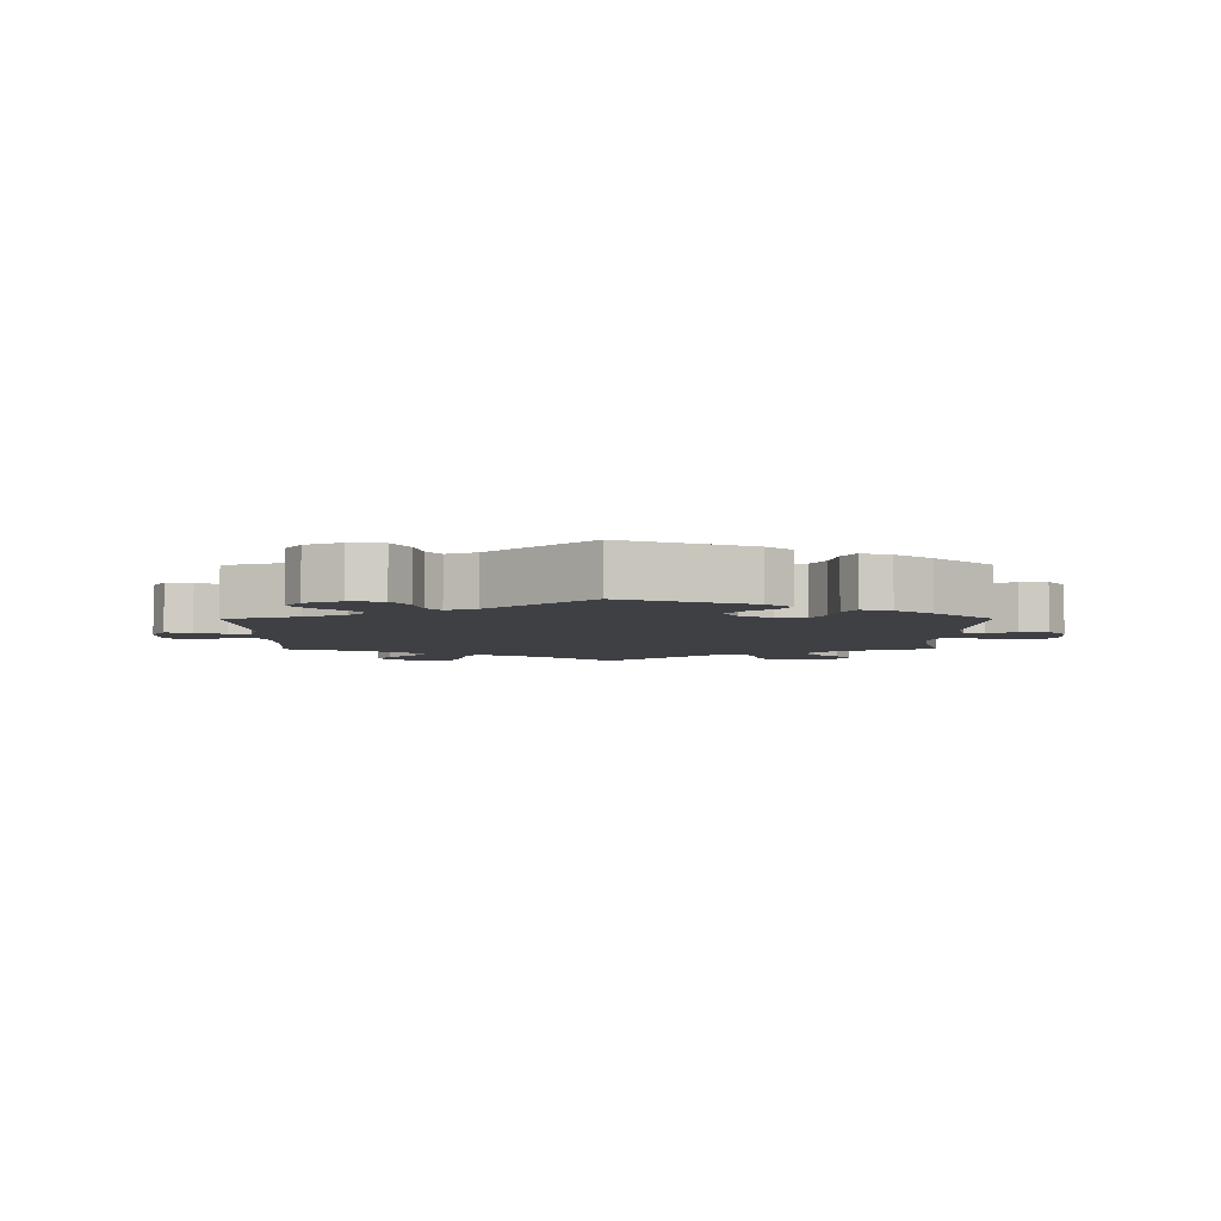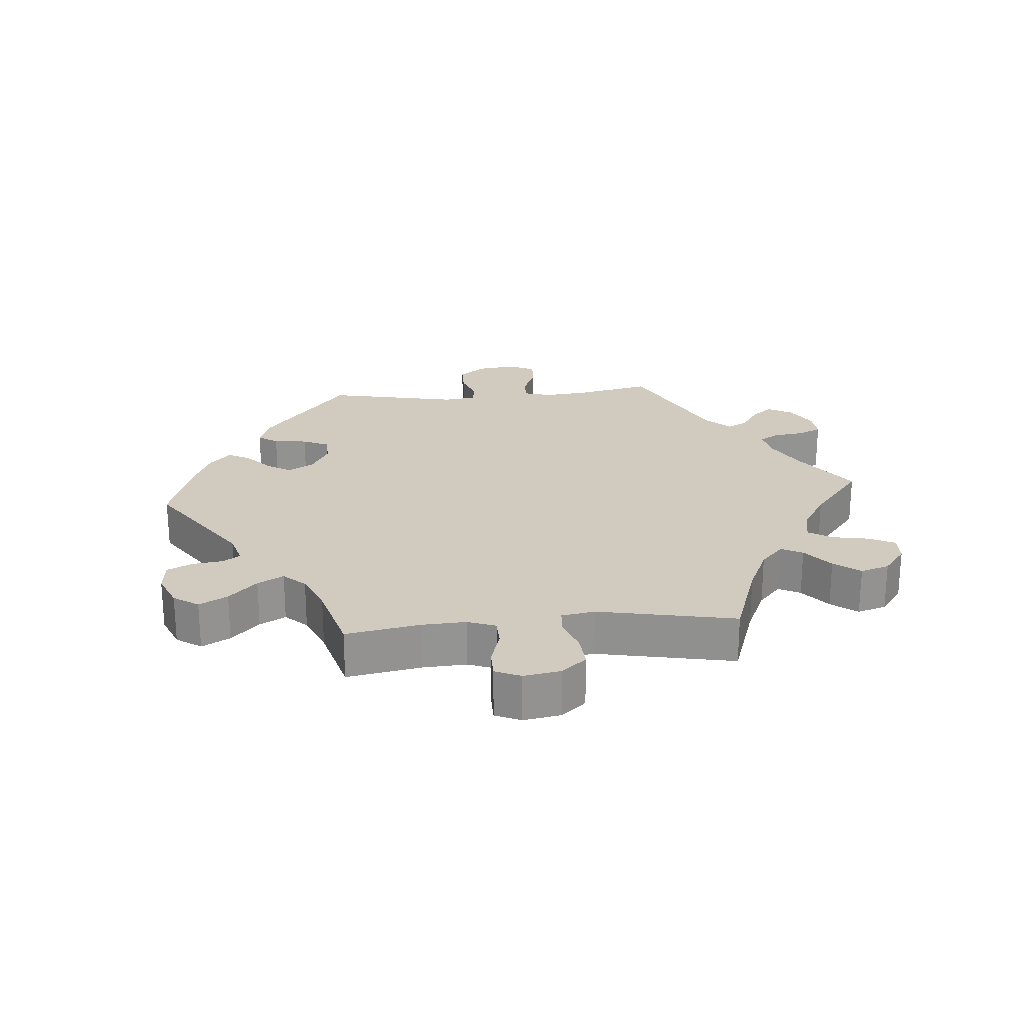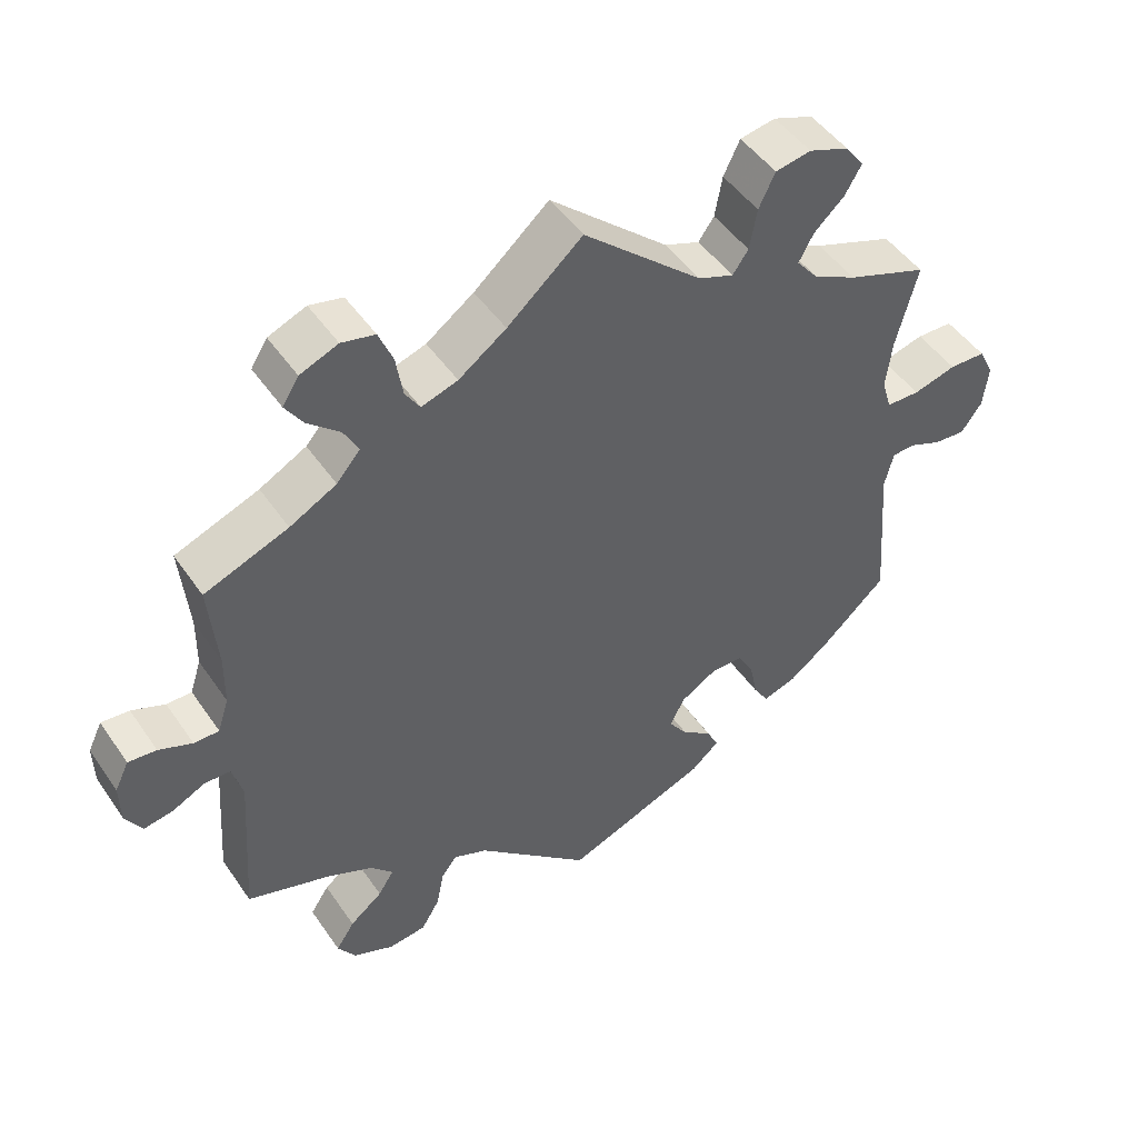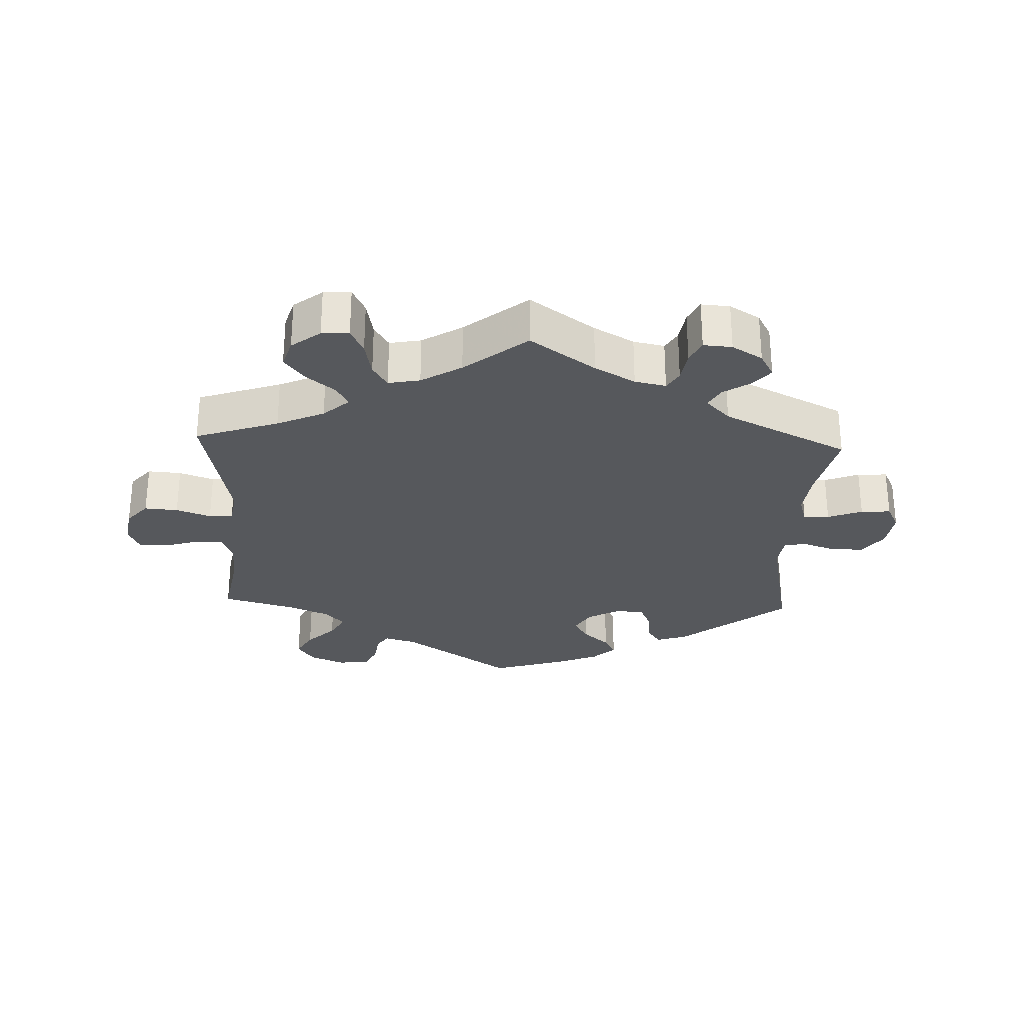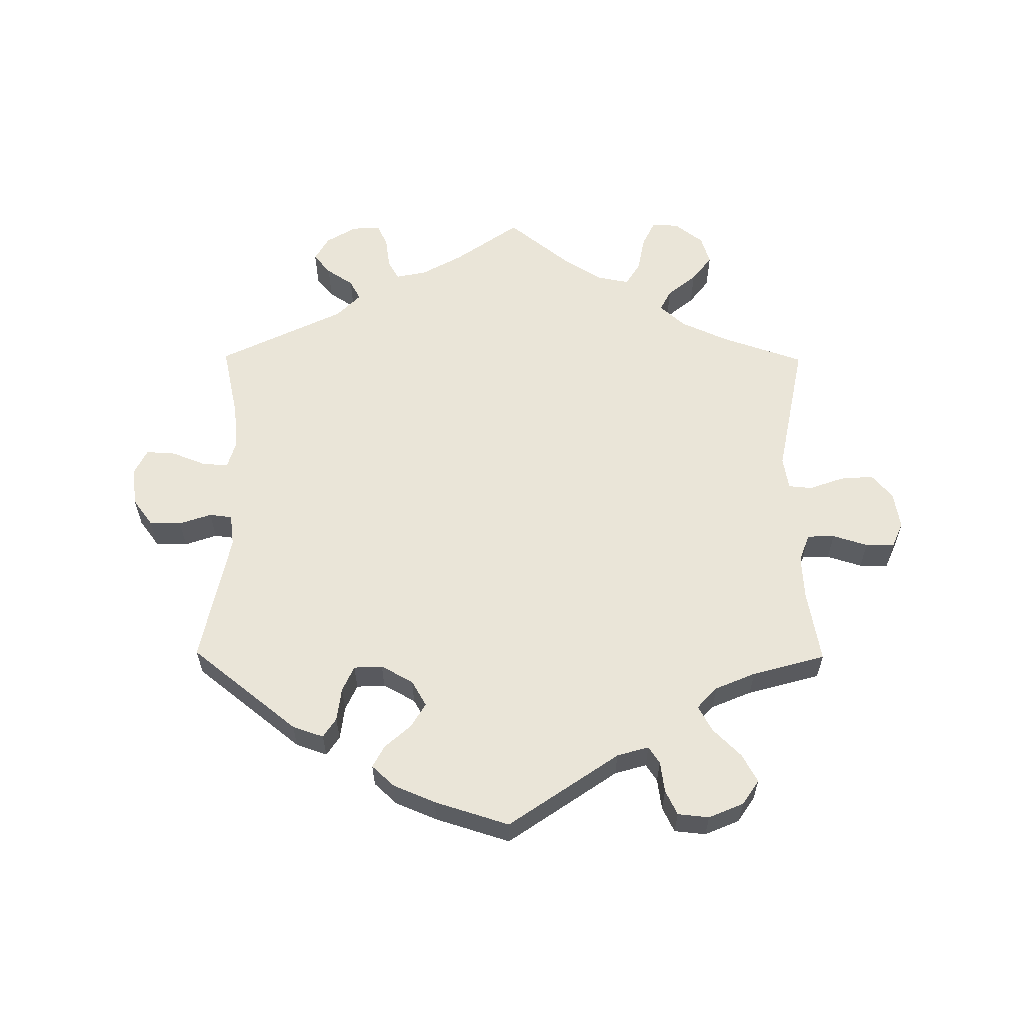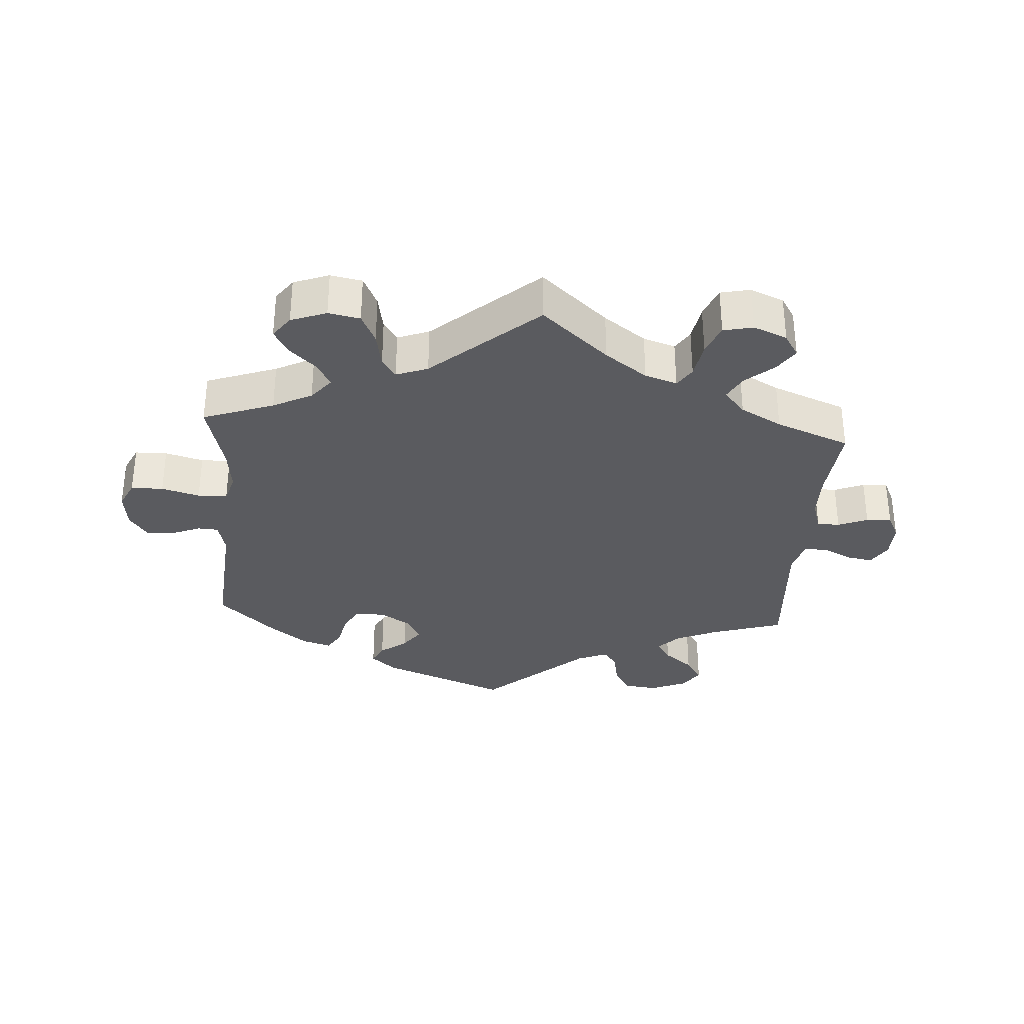
<metadata>
{"format":"obj","ext":"obj","renderer":"f3d","projection":"perspective","resolution":1024,"background":"white","views":[{"elev":-4.8,"azim":-179.6,"up":"+Y"},{"elev":23.5,"azim":-34.9,"up":"+Y"},{"elev":47.7,"azim":147.2,"up":"+Z"},{"elev":-28.2,"azim":57.6,"up":"+Y"},{"elev":59.4,"azim":-119.6,"up":"+Y"},{"elev":-32.8,"azim":-4.1,"up":"+Y"}]}
</metadata>
<code>
v -0.485 0.07 -0.085
v -0.497 0.07 -0.036
v -0.528 0.07 -0.034
v -0.572 0.07 -0.052
v -0.614 0.07 -0.055
v -0.642 0.07 -0.016
v -0.649 0.07 0.041
v -0.629 0.07 0.082
v -0.58 0.07 0.083
v -0.522 0.07 0.067
v -0.477 0.07 0.068
v -0.464 0.07 0.111
v -0.472 0.07 0.177
v -0.501 0.07 0.289
v -0.393 0.07 0.328
v -0.334 0.07 0.358
v -0.305 0.07 0.393
v -0.325 0.07 0.43
v -0.366 0.07 0.468
v -0.388 0.07 0.506
v -0.363 0.07 0.54
v -0.309 0.07 0.56
v -0.261 0.07 0.551
v -0.239 0.07 0.505
v -0.229 0.07 0.45
v -0.208 0.07 0.42
v -0.16 0.07 0.438
v 0 0.07 0.578
v 0.101 0.07 0.49
v 0.165 0.07 0.444
v 0.214 0.07 0.428
v 0.234 0.07 0.459
v 0.243 0.07 0.515
v 0.262 0.07 0.561
v 0.307 0.07 0.571
v 0.358 0.07 0.55
v 0.38 0.07 0.515
v 0.356 0.07 0.479
v 0.313 0.07 0.442
v 0.293 0.07 0.405
v 0.325 0.07 0.368
v 0.388 0.07 0.334
v 0.501 0.07 0.29
v 0.49 0.07 0.17
v 0.491 0.07 0.1
v 0.506 0.07 0.054
v 0.54 0.07 0.054
v 0.585 0.07 0.072
v 0.623 0.07 0.075
v 0.642 0.07 0.036
v 0.641 0.07 -0.018
v 0.619 0.07 -0.055
v 0.579 0.07 -0.048
v 0.535 0.07 -0.026
v 0.5 0.07 -0.027
v 0.486 0.07 -0.077
v 0.501 0.07 -0.289
v 0.39 0.07 -0.324
v 0.327 0.07 -0.352
v 0.297 0.07 -0.384
v 0.318 0.07 -0.417
v 0.362 0.07 -0.452
v 0.387 0.07 -0.49
v 0.363 0.07 -0.526
v 0.308 0.07 -0.549
v 0.257 0.07 -0.543
v 0.232 0.07 -0.501
v 0.222 0.07 -0.45
v 0.201 0.07 -0.422
v 0.155 0.07 -0.441
v 0.001 0.07 -0.578
v -0.192 0.07 -0.502
v -0.23 0.07 -0.469
v -0.214 0.07 -0.437
v -0.173 0.07 -0.406
v -0.148 0.07 -0.371
v -0.168 0.07 -0.332
v -0.216 0.07 -0.303
v -0.261 0.07 -0.303
v -0.282 0.07 -0.34
v -0.293 0.07 -0.393
v -0.313 0.07 -0.425
v -0.358 0.07 -0.411
v -0.413 0.07 -0.369
v -0.501 0.07 -0.288
v -0.485 0 -0.085
v -0.497 0 -0.036
v -0.528 0 -0.034
v -0.572 0 -0.052
v -0.614 0 -0.055
v -0.642 0 -0.016
v -0.649 0 0.041
v -0.629 0 0.082
v -0.58 0 0.083
v -0.522 0 0.067
v -0.477 0 0.068
v -0.464 0 0.111
v -0.472 0 0.177
v -0.501 0 0.289
v -0.393 0 0.328
v -0.334 0 0.358
v -0.305 0 0.393
v -0.325 0 0.43
v -0.366 0 0.468
v -0.388 0 0.506
v -0.363 0 0.54
v -0.309 0 0.56
v -0.261 0 0.551
v -0.239 0 0.505
v -0.229 0 0.45
v -0.208 0 0.42
v -0.16 0 0.438
v 0 0 0.578
v 0.101 0 0.49
v 0.165 0 0.444
v 0.214 0 0.428
v 0.234 0 0.459
v 0.243 0 0.515
v 0.262 0 0.561
v 0.307 0 0.571
v 0.358 0 0.55
v 0.38 0 0.515
v 0.356 0 0.479
v 0.313 0 0.442
v 0.293 0 0.405
v 0.325 0 0.368
v 0.388 0 0.334
v 0.501 0 0.29
v 0.49 0 0.17
v 0.491 0 0.1
v 0.506 0 0.054
v 0.54 0 0.054
v 0.585 0 0.072
v 0.623 0 0.075
v 0.642 0 0.036
v 0.641 0 -0.018
v 0.619 0 -0.055
v 0.579 0 -0.048
v 0.535 0 -0.026
v 0.5 0 -0.027
v 0.486 0 -0.077
v 0.501 0 -0.289
v 0.39 0 -0.324
v 0.327 0 -0.352
v 0.297 0 -0.384
v 0.318 0 -0.417
v 0.362 0 -0.452
v 0.387 0 -0.49
v 0.363 0 -0.526
v 0.308 0 -0.549
v 0.257 0 -0.543
v 0.232 0 -0.501
v 0.222 0 -0.45
v 0.201 0 -0.422
v 0.155 0 -0.441
v 0.001 0 -0.578
v -0.192 0 -0.502
v -0.23 0 -0.469
v -0.214 0 -0.437
v -0.173 0 -0.406
v -0.148 0 -0.371
v -0.168 0 -0.332
v -0.216 0 -0.303
v -0.261 0 -0.303
v -0.282 0 -0.34
v -0.293 0 -0.393
v -0.313 0 -0.425
v -0.358 0 -0.411
v -0.413 0 -0.369
v -0.501 0 -0.288
f 84 85 1
f 83 84 1 2
f 80 81 82 83
f 79 80 83 2
f 78 79 2
f 77 78 2
f 72 73 74 75
f 70 71 72 75
f 69 70 75 76
f 65 66 67 68
f 65 68 69
f 64 65 69
f 61 62 63 64
f 60 61 64 69
f 59 60 69 76
f 56 57 58
f 55 56 58 59
f 51 52 53 54
f 51 54 55
f 50 51 55
f 47 48 49 50
f 46 47 50 55
f 45 46 55 59
f 42 43 44
f 41 42 44 45
f 40 41 45 59
f 36 37 38 39
f 36 39 40
f 35 36 40
f 32 33 34 35
f 31 32 35 40
f 27 28 29
f 26 27 29 30
f 22 23 24 25
f 22 25 26
f 21 22 26
f 18 19 20 21
f 17 18 21 26
f 16 17 26 30
f 13 14 15
f 12 13 15 16
f 11 12 16 30
f 7 8 9 10
f 7 10 11
f 6 7 11
f 3 4 5 6
f 2 3 6 11
f 77 2 11 30
f 31 40 59 76
f 30 31 76 77
f 86 170 169
f 87 86 169 168
f 168 167 166 165
f 87 168 165 164
f 87 164 163
f 87 163 162
f 160 159 158 157
f 160 157 156 155
f 161 160 155 154
f 153 152 151 150
f 154 153 150
f 154 150 149
f 149 148 147 146
f 154 149 146 145
f 161 154 145 144
f 143 142 141
f 144 143 141 140
f 139 138 137 136
f 140 139 136
f 140 136 135
f 135 134 133 132
f 140 135 132 131
f 144 140 131 130
f 129 128 127
f 130 129 127 126
f 144 130 126 125
f 124 123 122 121
f 125 124 121
f 125 121 120
f 120 119 118 117
f 125 120 117 116
f 114 113 112
f 115 114 112 111
f 110 109 108 107
f 111 110 107
f 111 107 106
f 106 105 104 103
f 111 106 103 102
f 115 111 102 101
f 100 99 98
f 101 100 98 97
f 115 101 97 96
f 95 94 93 92
f 96 95 92
f 96 92 91
f 91 90 89 88
f 96 91 88 87
f 115 96 87 162
f 161 144 125 116
f 162 161 116 115
f 1 86 87 2
f 2 87 88 3
f 3 88 89 4
f 4 89 90 5
f 5 90 91 6
f 6 91 92 7
f 7 92 93 8
f 8 93 94 9
f 9 94 95 10
f 10 95 96 11
f 11 96 97 12
f 12 97 98 13
f 13 98 99 14
f 14 99 100 15
f 15 100 101 16
f 16 101 102 17
f 17 102 103 18
f 18 103 104 19
f 19 104 105 20
f 20 105 106 21
f 21 106 107 22
f 22 107 108 23
f 23 108 109 24
f 24 109 110 25
f 25 110 111 26
f 26 111 112 27
f 27 112 113 28
f 28 113 114 29
f 29 114 115 30
f 30 115 116 31
f 31 116 117 32
f 32 117 118 33
f 33 118 119 34
f 34 119 120 35
f 35 120 121 36
f 36 121 122 37
f 37 122 123 38
f 38 123 124 39
f 39 124 125 40
f 40 125 126 41
f 41 126 127 42
f 42 127 128 43
f 43 128 129 44
f 44 129 130 45
f 45 130 131 46
f 46 131 132 47
f 47 132 133 48
f 48 133 134 49
f 49 134 135 50
f 50 135 136 51
f 51 136 137 52
f 52 137 138 53
f 53 138 139 54
f 54 139 140 55
f 55 140 141 56
f 56 141 142 57
f 57 142 143 58
f 58 143 144 59
f 59 144 145 60
f 60 145 146 61
f 61 146 147 62
f 62 147 148 63
f 63 148 149 64
f 64 149 150 65
f 65 150 151 66
f 66 151 152 67
f 67 152 153 68
f 68 153 154 69
f 69 154 155 70
f 70 155 156 71
f 71 156 157 72
f 72 157 158 73
f 73 158 159 74
f 74 159 160 75
f 75 160 161 76
f 76 161 162 77
f 77 162 163 78
f 78 163 164 79
f 79 164 165 80
f 80 165 166 81
f 81 166 167 82
f 82 167 168 83
f 83 168 169 84
f 84 169 170 85
f 85 170 86 1

</code>
